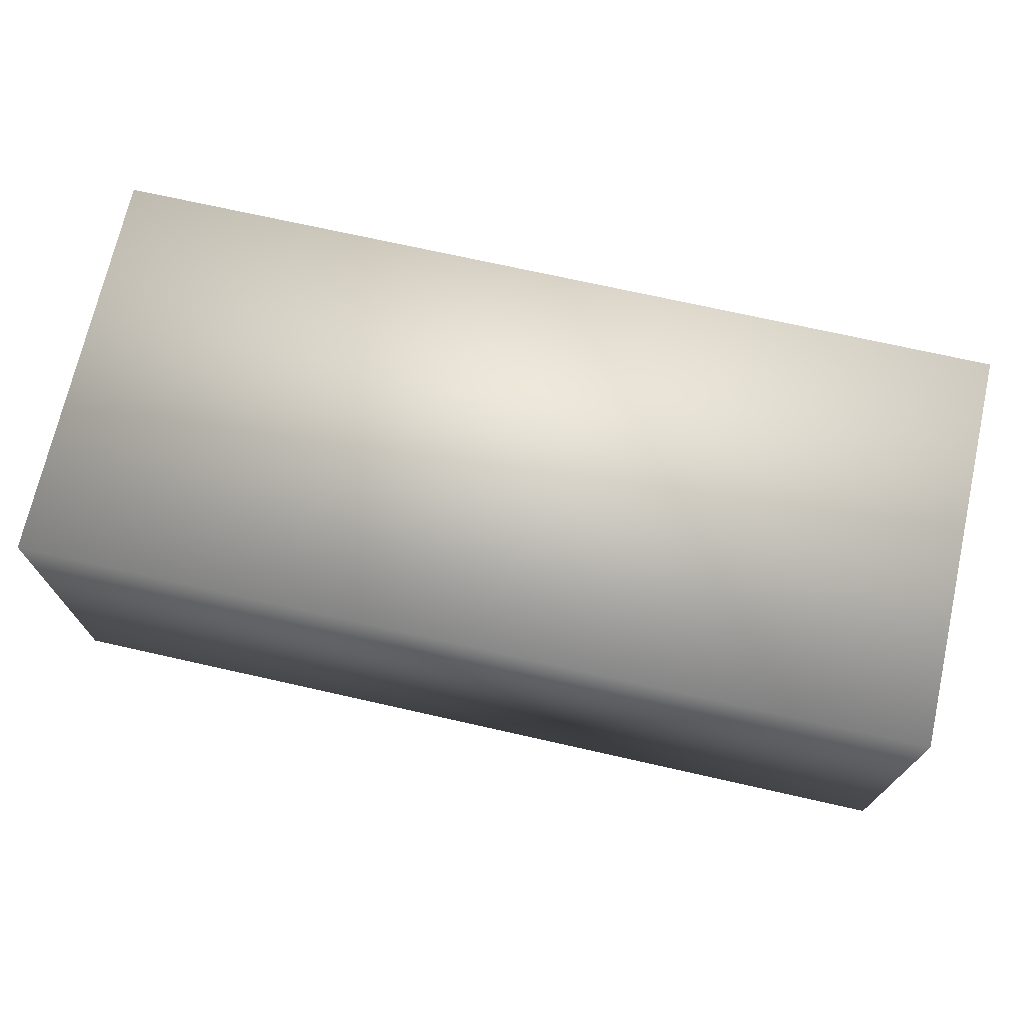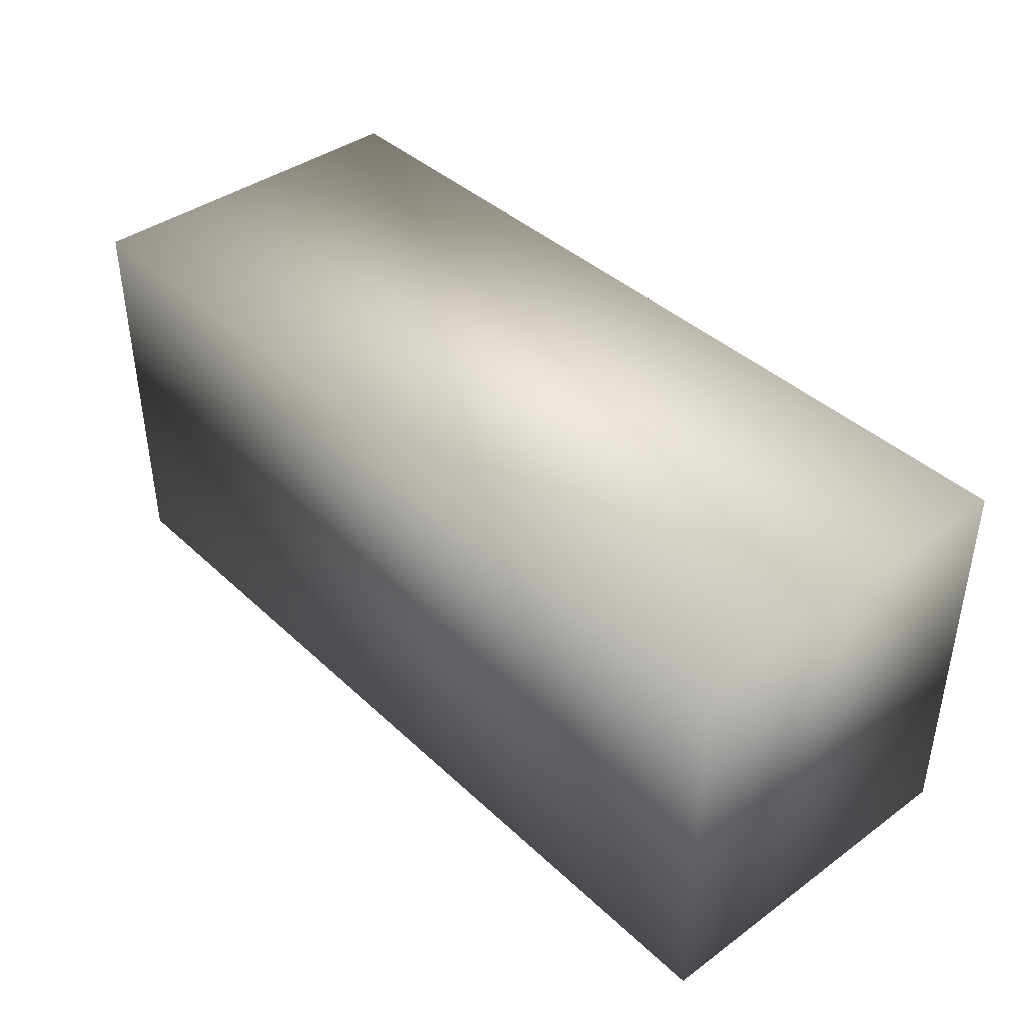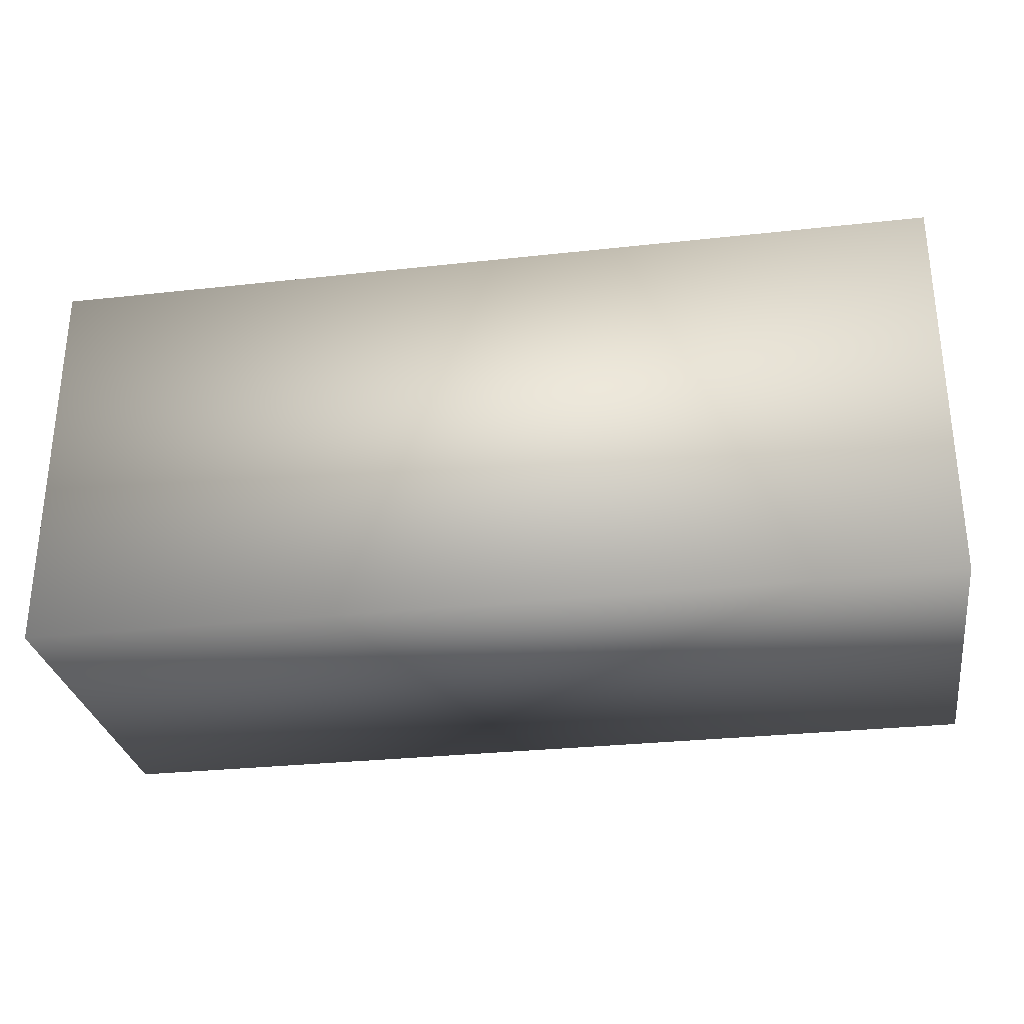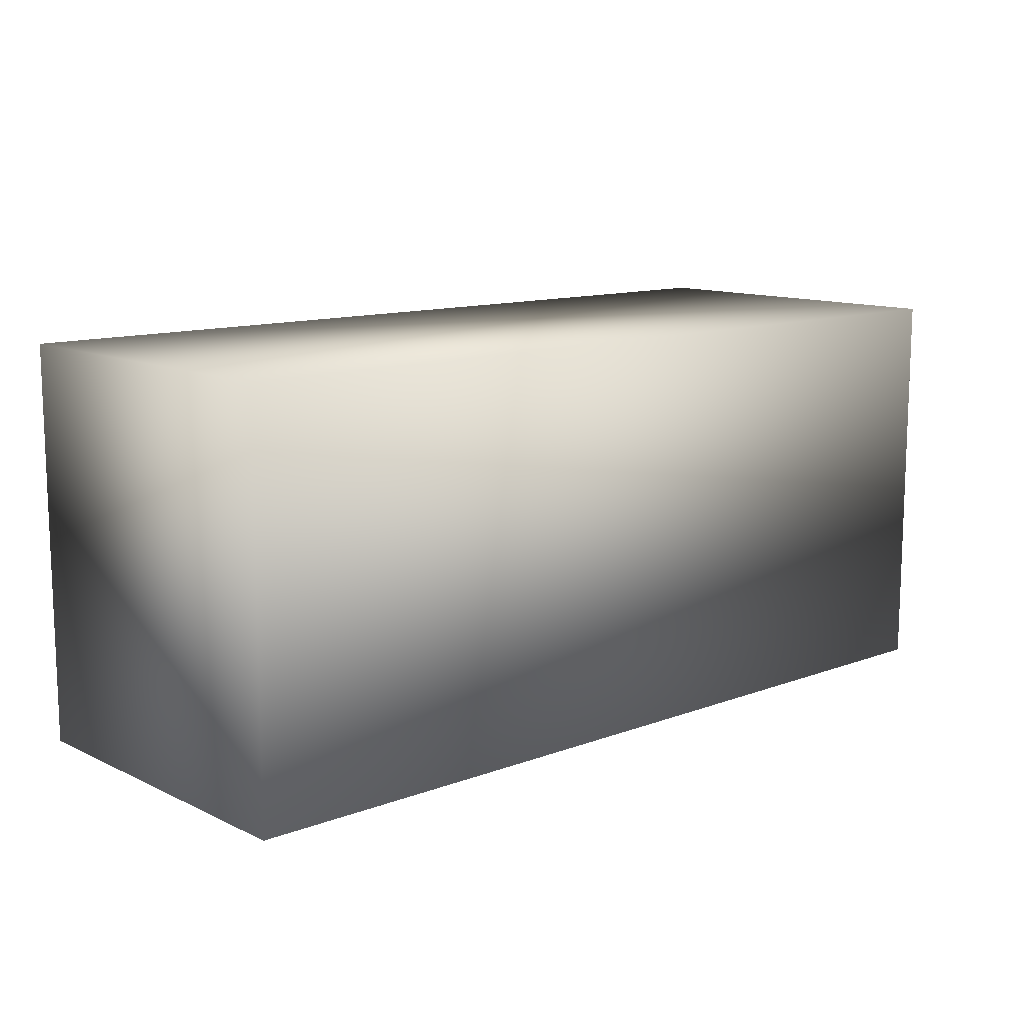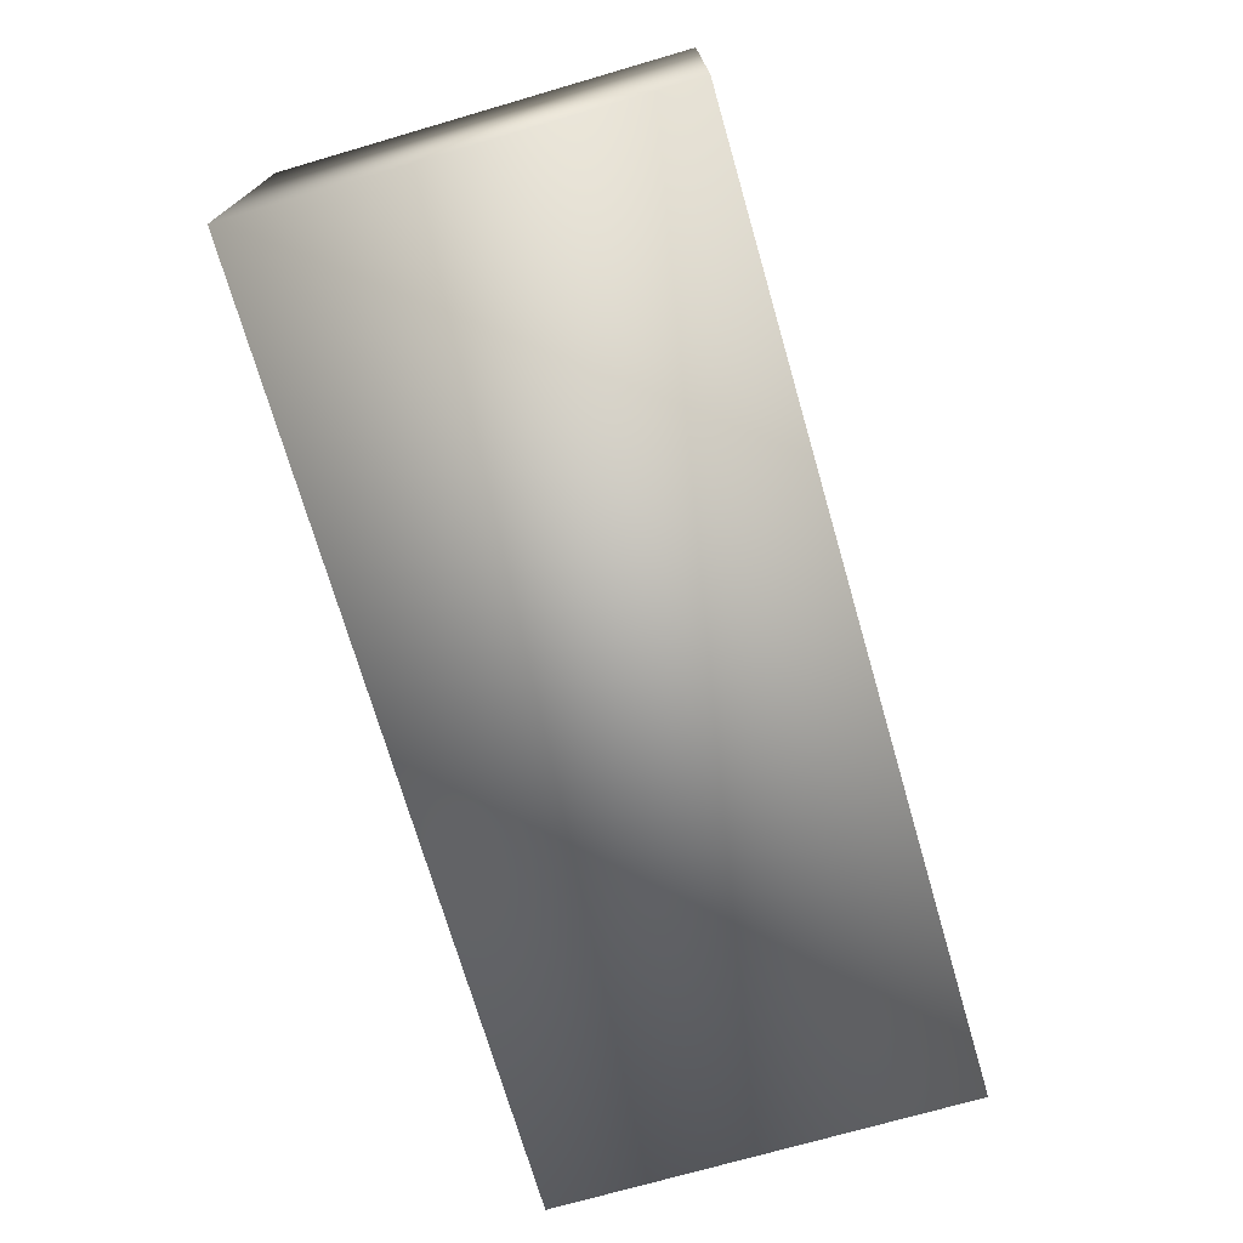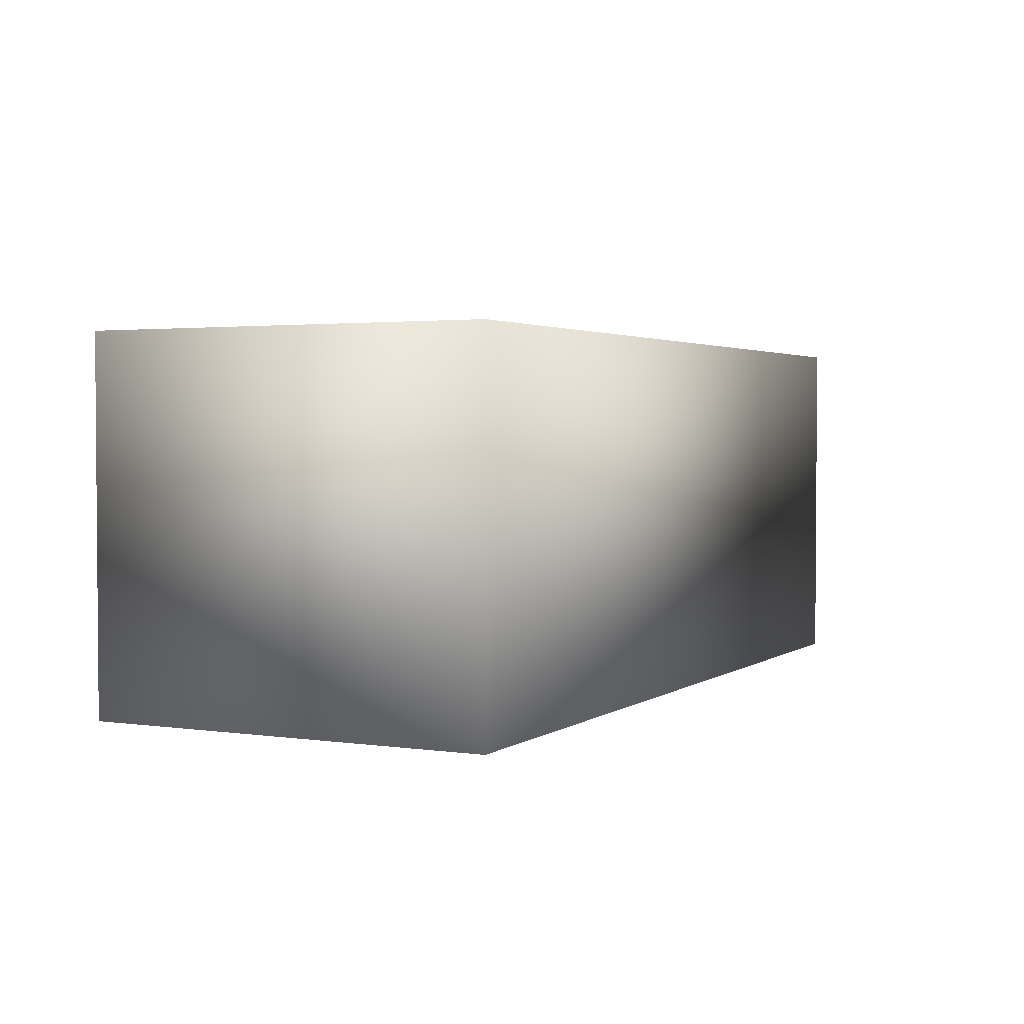
<metadata>
{"format":"obj","ext":"obj","renderer":"f3d","projection":"perspective","resolution":1024,"background":"white","views":[{"elev":71.4,"azim":-167.3,"up":"+Z"},{"elev":40.6,"azim":-131.5,"up":"+Y"},{"elev":-29.6,"azim":9.2,"up":"+Y"},{"elev":11.9,"azim":-41.8,"up":"+Y"},{"elev":-72.6,"azim":106.2,"up":"+Z"},{"elev":2.5,"azim":-63.4,"up":"+Z"}]}
</metadata>
<code>
v  -3.022 0 2.098
v  -3.022 0 0.0298
v  2.168 0 0.0298
v  2.168 0 2.098
v  -3.022 2.314 2.098
v  2.168 2.314 2.098
v  2.168 2.314 0.0298
v  -3.022 2.314 0.0298
o Box001
g Box001
f 1 2 3 4
f 5 6 7 8
f 1 4 6 5
f 4 3 7 6
f 3 2 8 7
f 2 1 5 8

</code>
